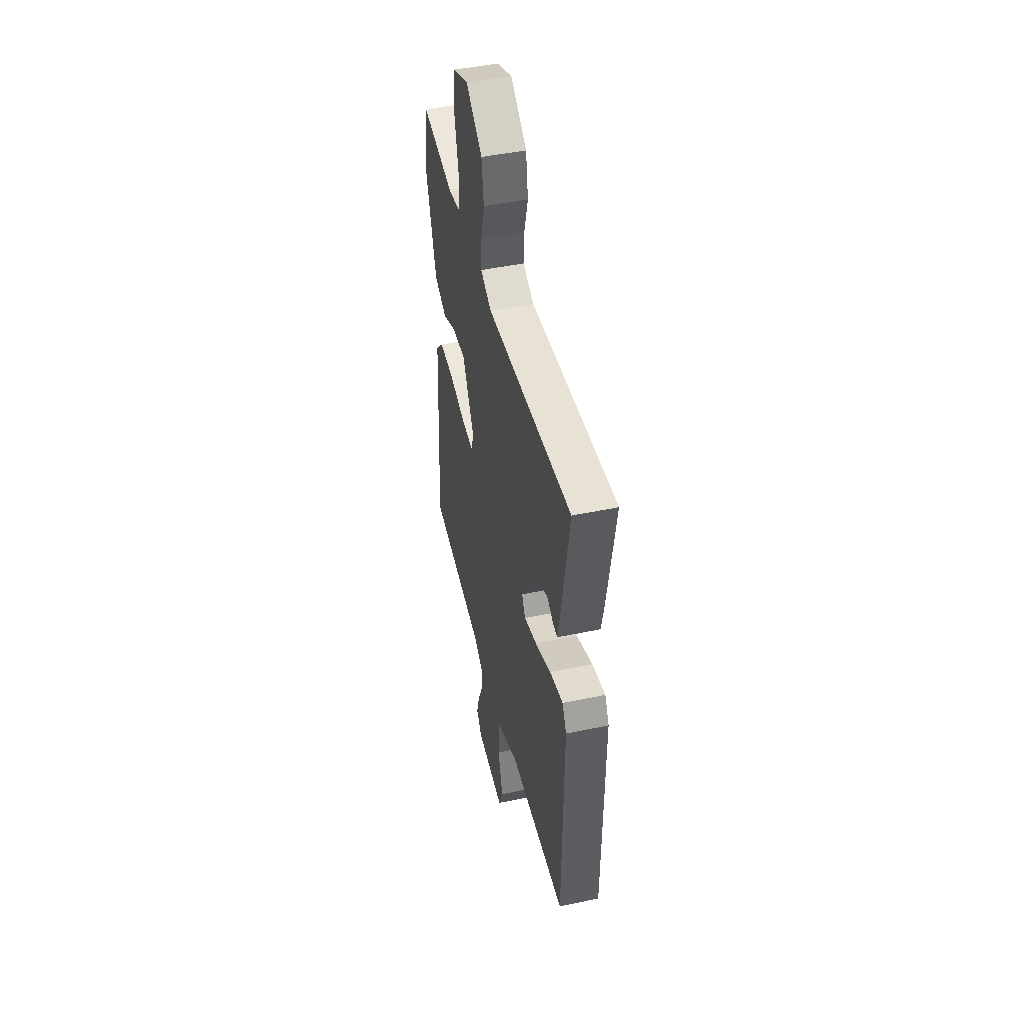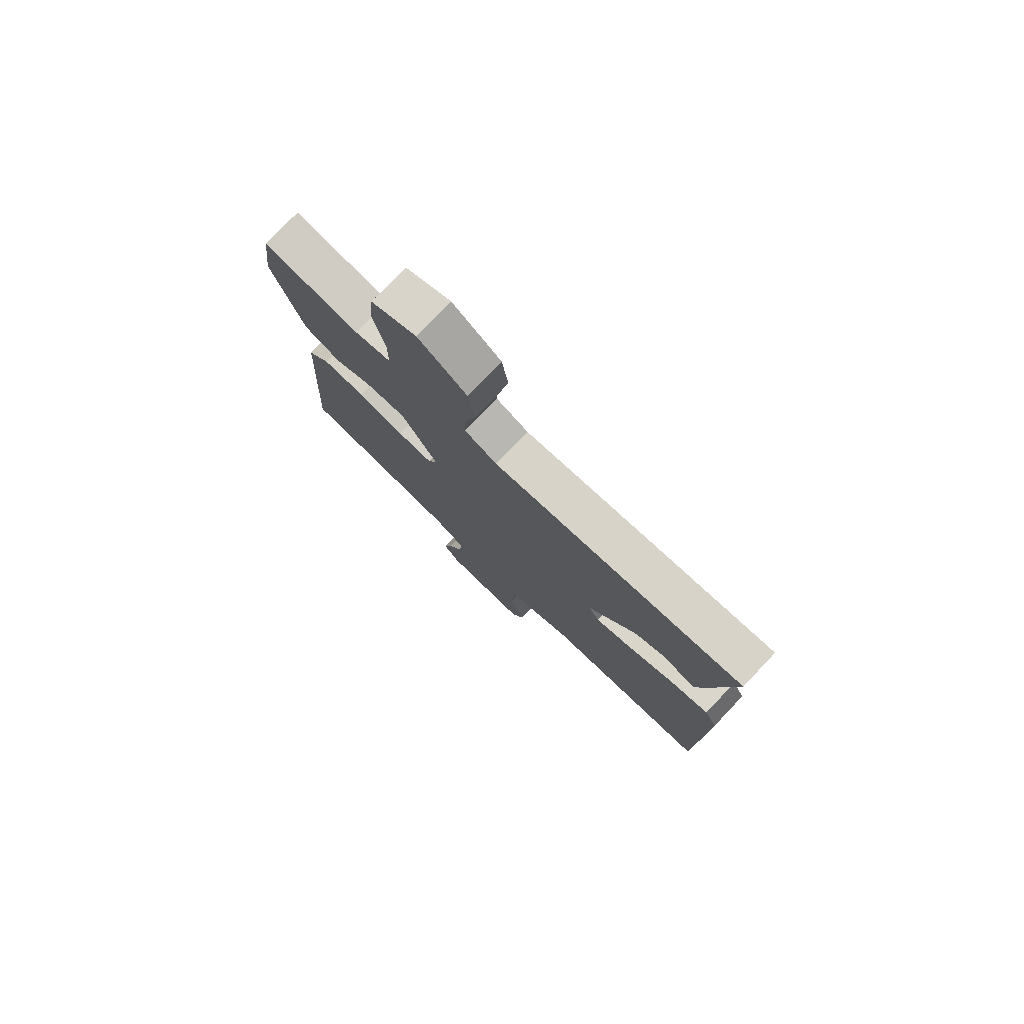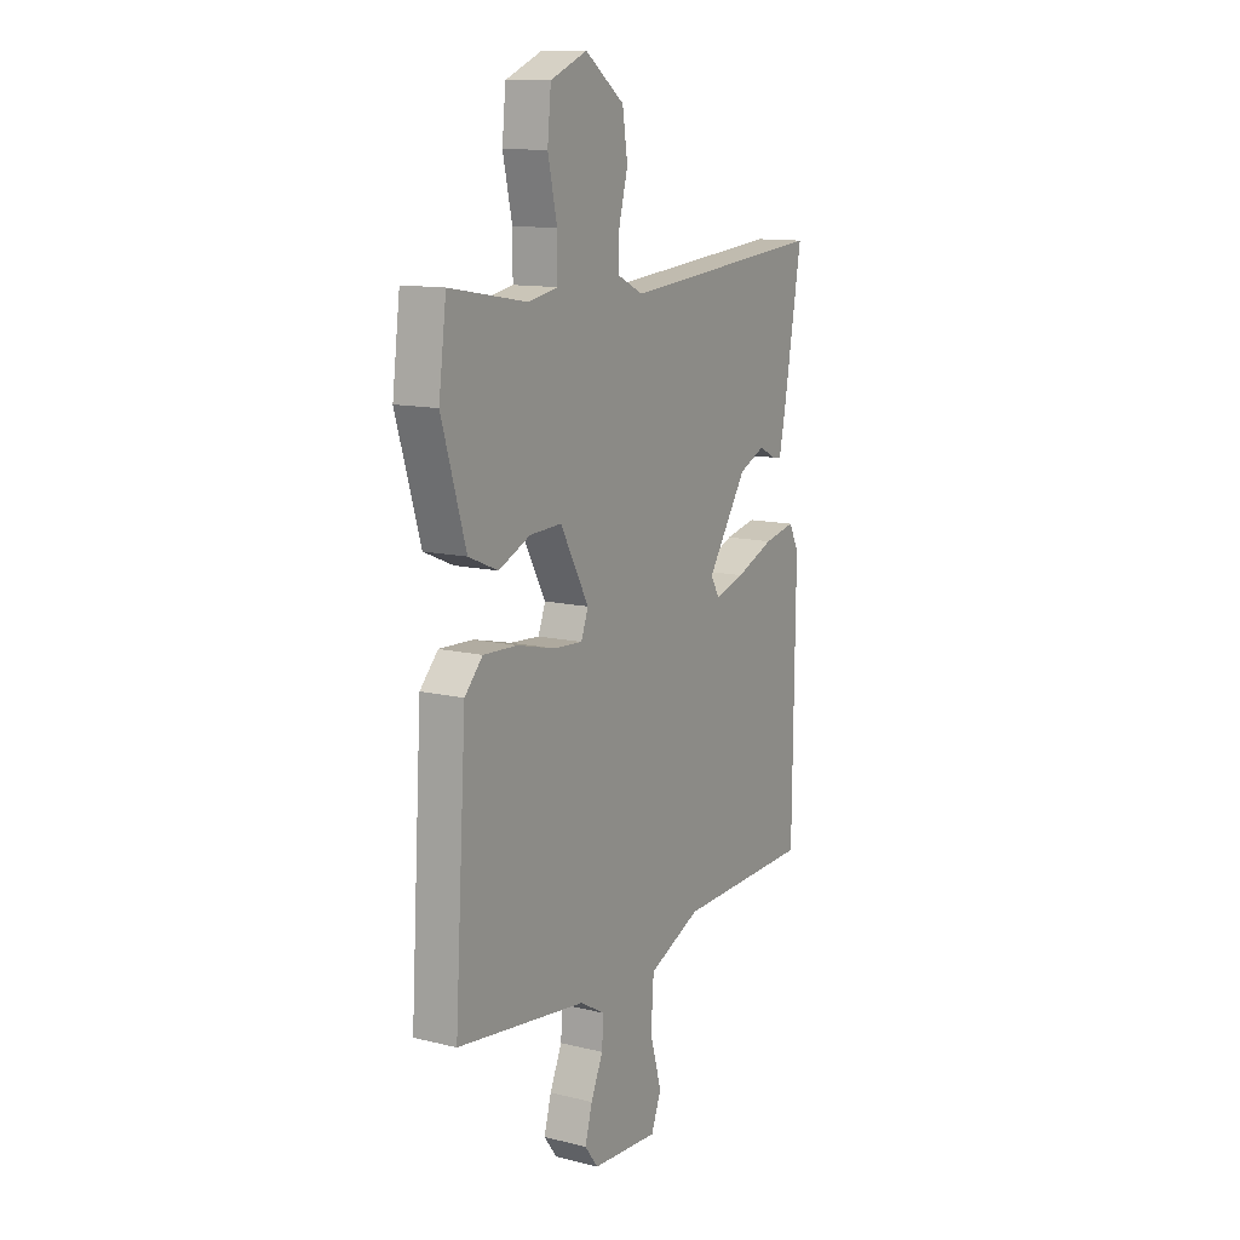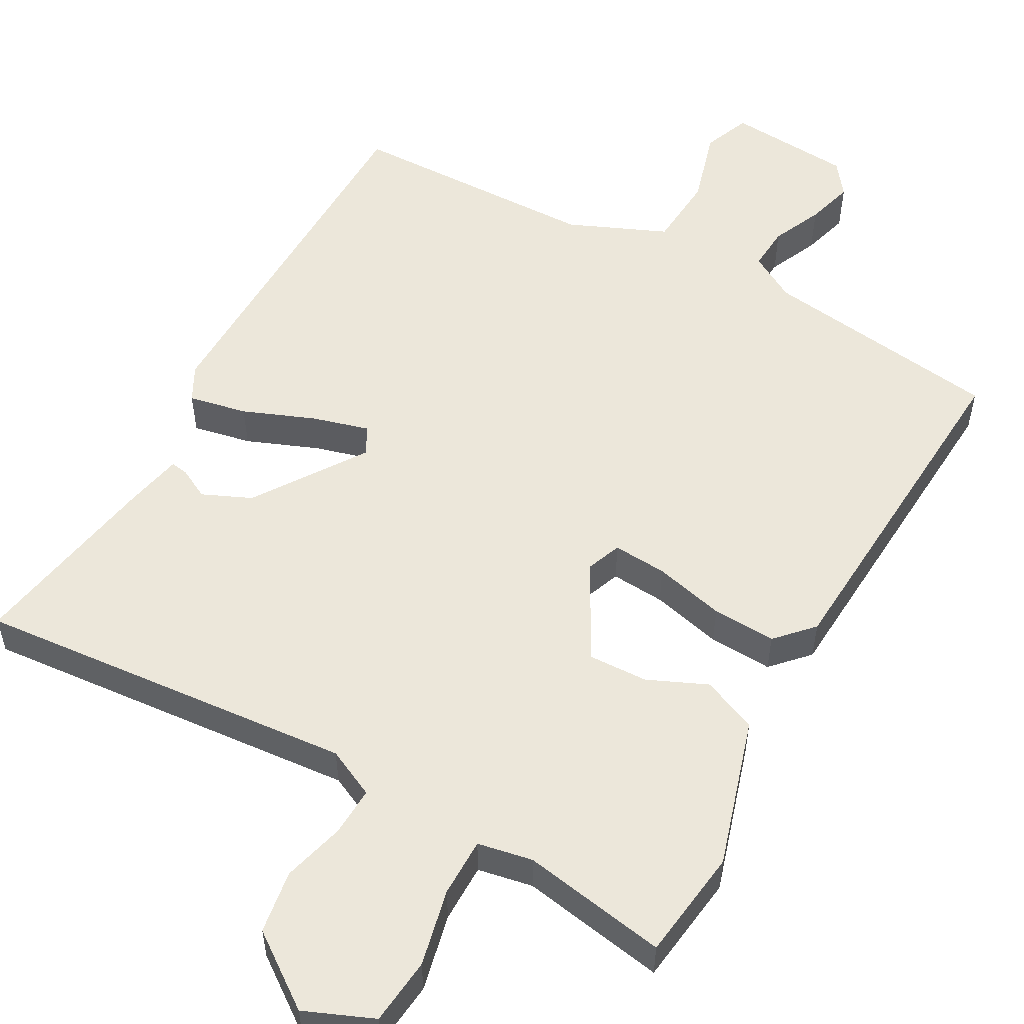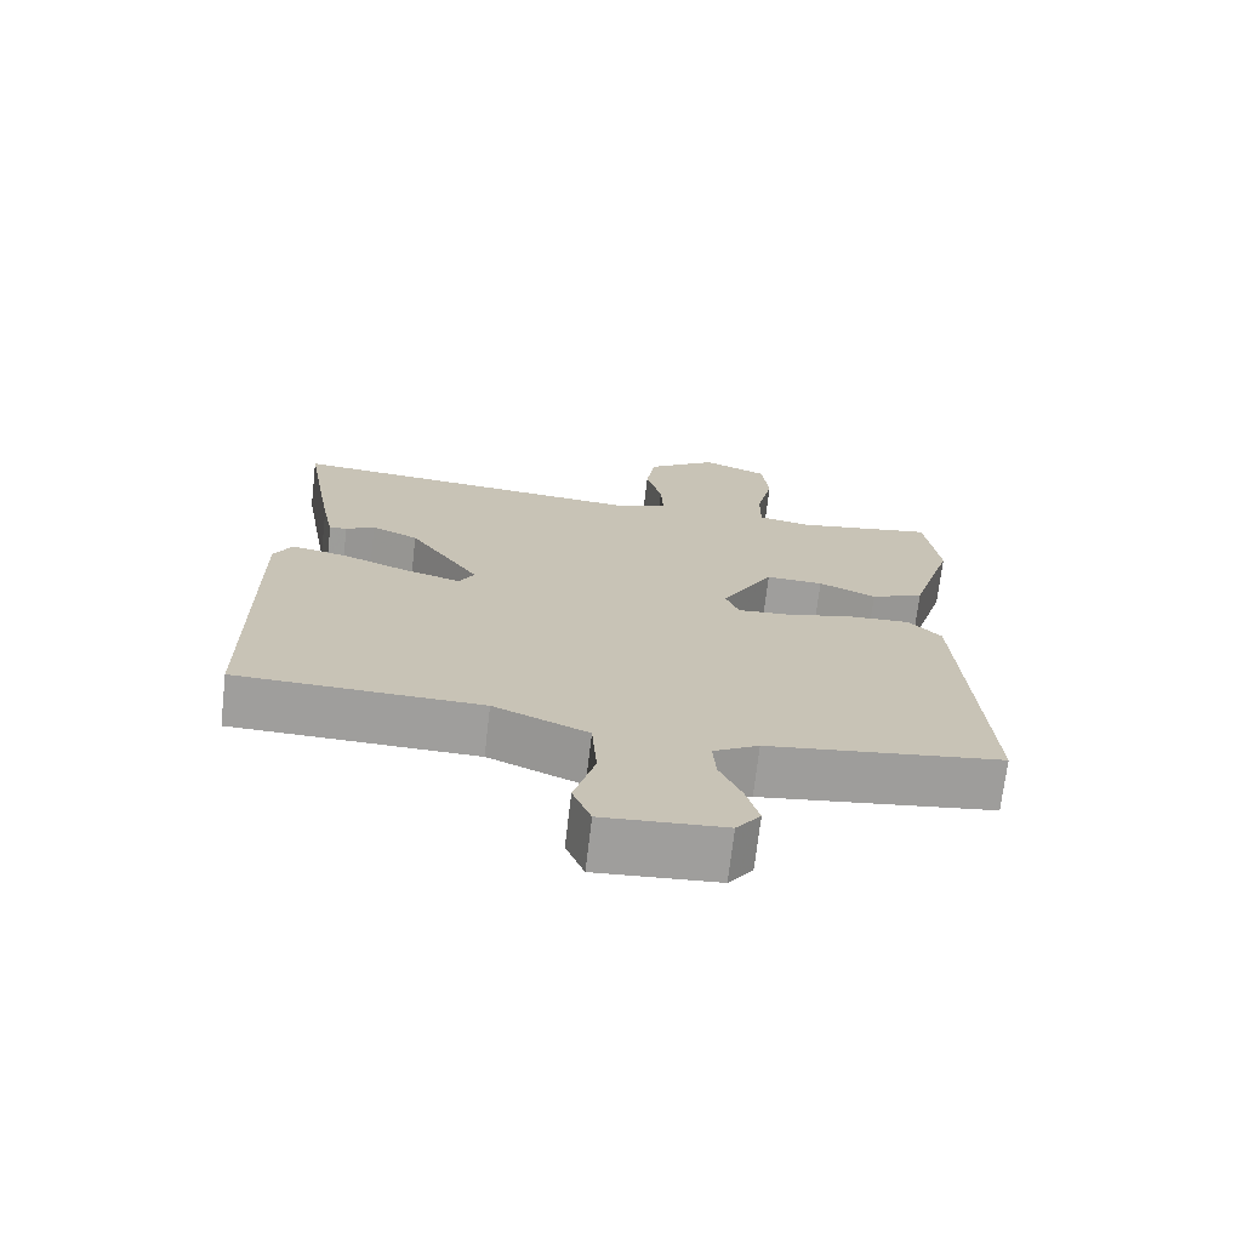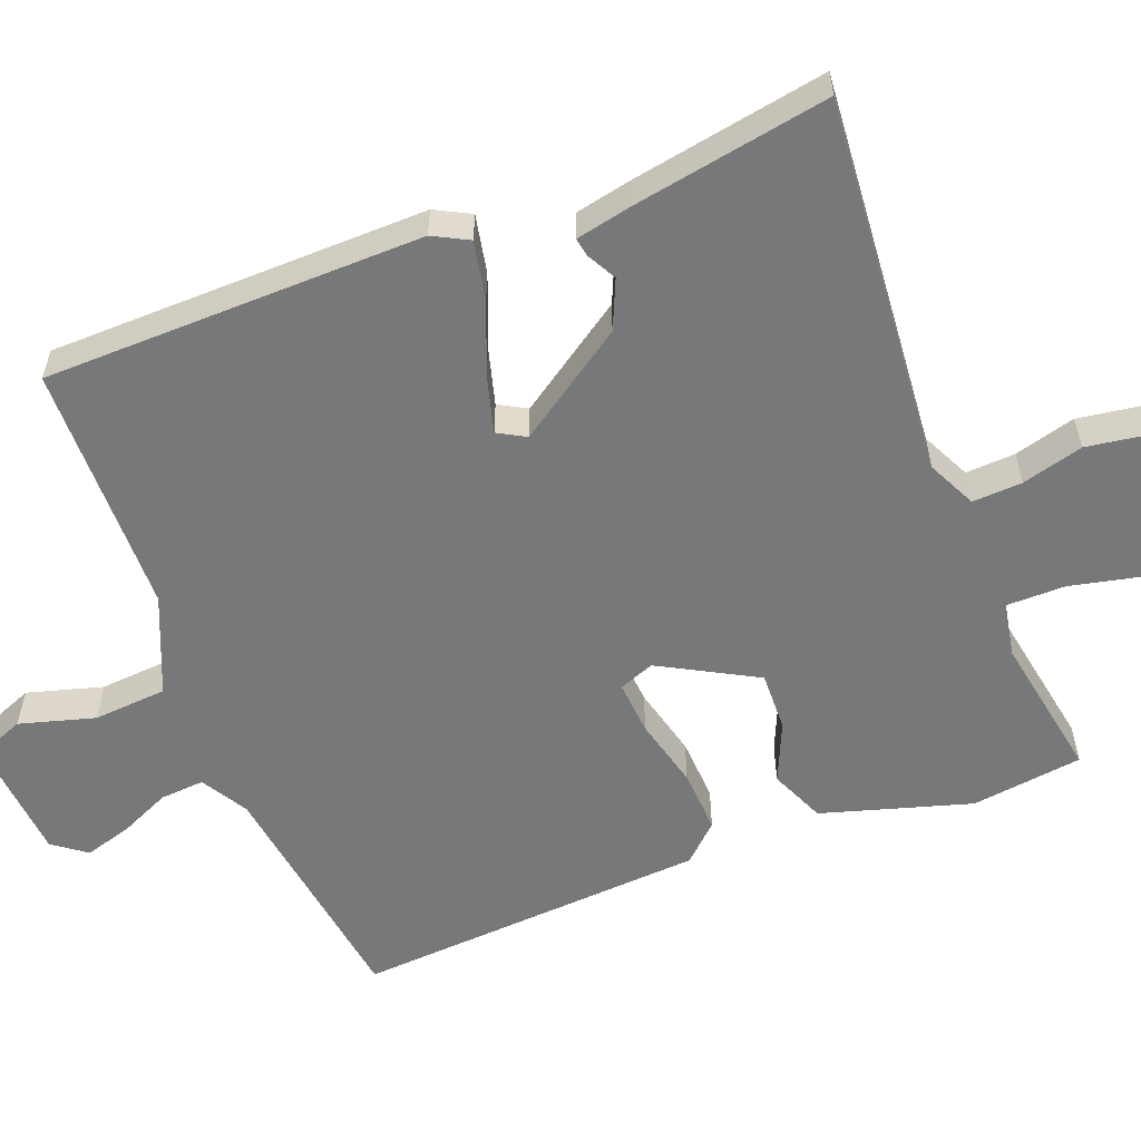
<metadata>
{"format":"obj","ext":"obj","renderer":"f3d","projection":"perspective","resolution":1024,"background":"white","views":[{"elev":46.4,"azim":-103.5,"up":"+Z"},{"elev":78.0,"azim":-136.4,"up":"+Z"},{"elev":12.3,"azim":119.9,"up":"+Z"},{"elev":54.1,"azim":29.1,"up":"+Y"},{"elev":-71.1,"azim":-6.7,"up":"+Z"},{"elev":-57.3,"azim":-68.6,"up":"+Y"}]}
</metadata>
<code>
v -0.5 0.07 -0.5
v -0.506 0.07 0.004
v -0.481 0.07 0.051
v -0.403 0.07 0.035
v -0.308 0.07 -0.003
v -0.233 0.07 -0.024
v -0.212 0.07 0.013
v -0.31 0.07 0.159
v -0.375 0.07 0.188
v -0.415 0.07 0.167
v -0.439 0.07 0.163
v -0.455 0.07 0.24
v -0.5 0.07 0.5
v 0.007 0.07 0.455
v 0.072 0.07 0.486
v 0.069 0.07 0.552
v 0.047 0.07 0.634
v 0.06 0.07 0.718
v 0.157 0.07 0.788
v 0.248 0.07 0.75
v 0.257 0.07 0.661
v 0.234 0.07 0.559
v 0.234 0.07 0.481
v 0.307 0.07 0.467
v 0.5 0.07 0.5
v 0.519 0.07 0.352
v 0.459 0.07 0.154
v 0.386 0.07 0.123
v 0.307 0.07 0.158
v 0.228 0.07 0.161
v 0.157 0.07 0.033
v 0.175 0.07 -0.014
v 0.247 0.07 -0.009
v 0.341 0.07 0.014
v 0.426 0.07 0.018
v 0.471 0.07 -0.03
v 0.5 0.07 -0.5
v 0.178 0.07 -0.544
v 0.116 0.07 -0.58
v 0.12 0.07 -0.639
v 0.15 0.07 -0.706
v 0.168 0.07 -0.769
v 0.135 0.07 -0.813
v -0.031 0.07 -0.825
v -0.056 0.07 -0.762
v -0.027 0.07 -0.662
v -0.034 0.07 -0.564
v -0.164 0.07 -0.508
v -0.5 0 -0.5
v -0.506 0 0.004
v -0.481 0 0.051
v -0.403 0 0.035
v -0.308 0 -0.003
v -0.233 0 -0.024
v -0.212 0 0.013
v -0.31 0 0.159
v -0.375 0 0.188
v -0.415 0 0.167
v -0.439 0 0.163
v -0.455 0 0.24
v -0.5 0 0.5
v 0.007 0 0.455
v 0.072 0 0.486
v 0.069 0 0.552
v 0.047 0 0.634
v 0.06 0 0.718
v 0.157 0 0.788
v 0.248 0 0.75
v 0.257 0 0.661
v 0.234 0 0.559
v 0.234 0 0.481
v 0.307 0 0.467
v 0.5 0 0.5
v 0.519 0 0.352
v 0.459 0 0.154
v 0.386 0 0.123
v 0.307 0 0.158
v 0.228 0 0.161
v 0.157 0 0.033
v 0.175 0 -0.014
v 0.247 0 -0.009
v 0.341 0 0.014
v 0.426 0 0.018
v 0.471 0 -0.03
v 0.5 0 -0.5
v 0.178 0 -0.544
v 0.116 0 -0.58
v 0.12 0 -0.639
v 0.15 0 -0.706
v 0.168 0 -0.769
v 0.135 0 -0.813
v -0.031 0 -0.825
v -0.056 0 -0.762
v -0.027 0 -0.662
v -0.034 0 -0.564
v -0.164 0 -0.508
f 44 45 46
f 43 44 46
f 42 43 46
f 41 42 46
f 40 41 46
f 39 40 46 47
f 38 39 47 48
f 37 38 48
f 36 37 48
f 35 36 48
f 34 35 48
f 33 34 48
f 27 28 29
f 26 27 29
f 25 26 29
f 24 25 29
f 23 24 29 30
f 22 23 30 31
f 20 21 22
f 19 20 22
f 18 19 22
f 17 18 22
f 16 17 22
f 15 16 22 31
f 12 13 14
f 11 12 14
f 10 11 14
f 9 10 14
f 14 15 31
f 9 14 31
f 8 9 31
f 3 4 5
f 2 3 5
f 1 2 5
f 48 1 5
f 48 5 6
f 32 33 48
f 32 48 6 7
f 7 8 31 32
f 94 93 92
f 94 92 91
f 94 91 90
f 94 90 89
f 94 89 88
f 95 94 88 87
f 96 95 87 86
f 96 86 85
f 96 85 84
f 96 84 83
f 96 83 82
f 96 82 81
f 77 76 75
f 77 75 74
f 77 74 73
f 77 73 72
f 78 77 72 71
f 79 78 71 70
f 70 69 68
f 70 68 67
f 70 67 66
f 70 66 65
f 70 65 64
f 79 70 64 63
f 62 61 60
f 62 60 59
f 62 59 58
f 62 58 57
f 79 63 62
f 79 62 57
f 79 57 56
f 53 52 51
f 53 51 50
f 53 50 49
f 53 49 96
f 54 53 96
f 96 81 80
f 55 54 96 80
f 80 79 56 55
f 1 49 50 2
f 2 50 51 3
f 3 51 52 4
f 4 52 53 5
f 5 53 54 6
f 6 54 55 7
f 7 55 56 8
f 8 56 57 9
f 9 57 58 10
f 10 58 59 11
f 11 59 60 12
f 12 60 61 13
f 13 61 62 14
f 14 62 63 15
f 15 63 64 16
f 16 64 65 17
f 17 65 66 18
f 18 66 67 19
f 19 67 68 20
f 20 68 69 21
f 21 69 70 22
f 22 70 71 23
f 23 71 72 24
f 24 72 73 25
f 25 73 74 26
f 26 74 75 27
f 27 75 76 28
f 28 76 77 29
f 29 77 78 30
f 30 78 79 31
f 31 79 80 32
f 32 80 81 33
f 33 81 82 34
f 34 82 83 35
f 35 83 84 36
f 36 84 85 37
f 37 85 86 38
f 38 86 87 39
f 39 87 88 40
f 40 88 89 41
f 41 89 90 42
f 42 90 91 43
f 43 91 92 44
f 44 92 93 45
f 45 93 94 46
f 46 94 95 47
f 47 95 96 48
f 48 96 49 1

</code>
